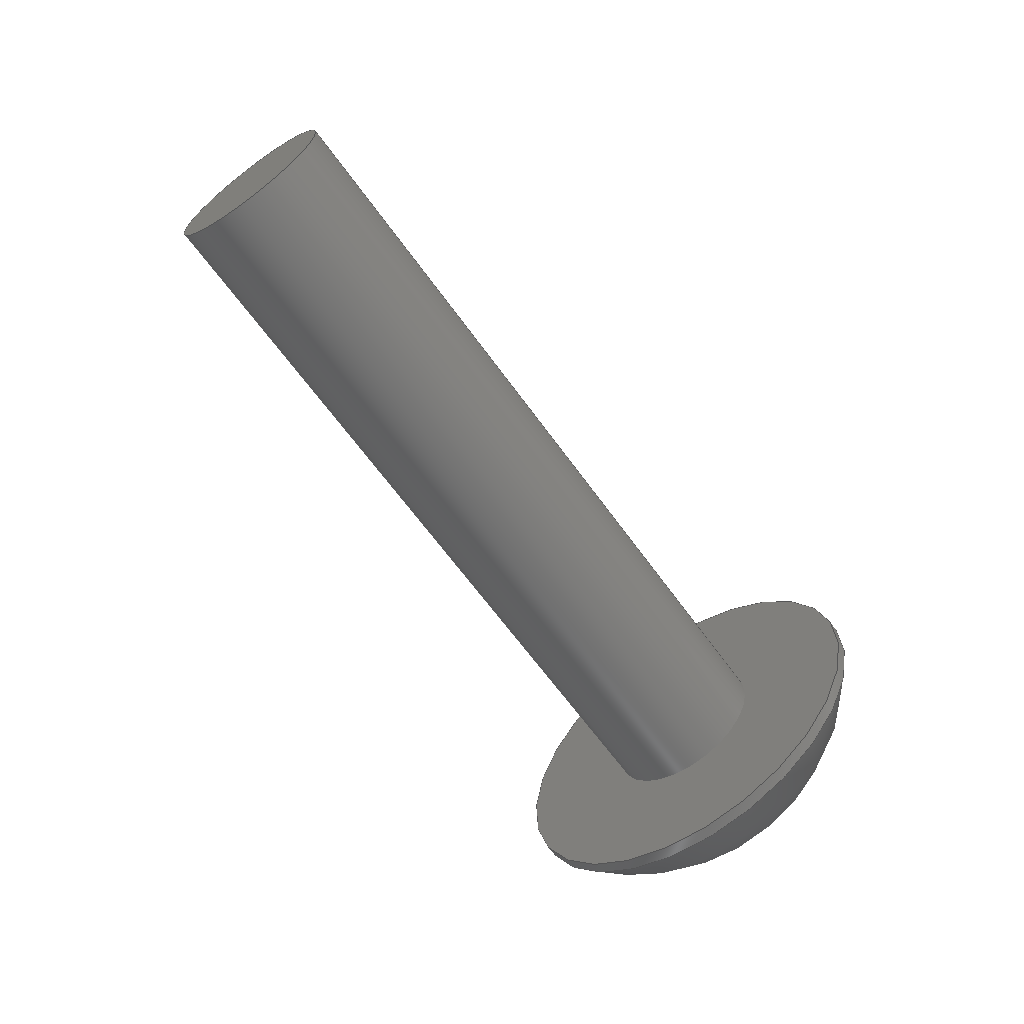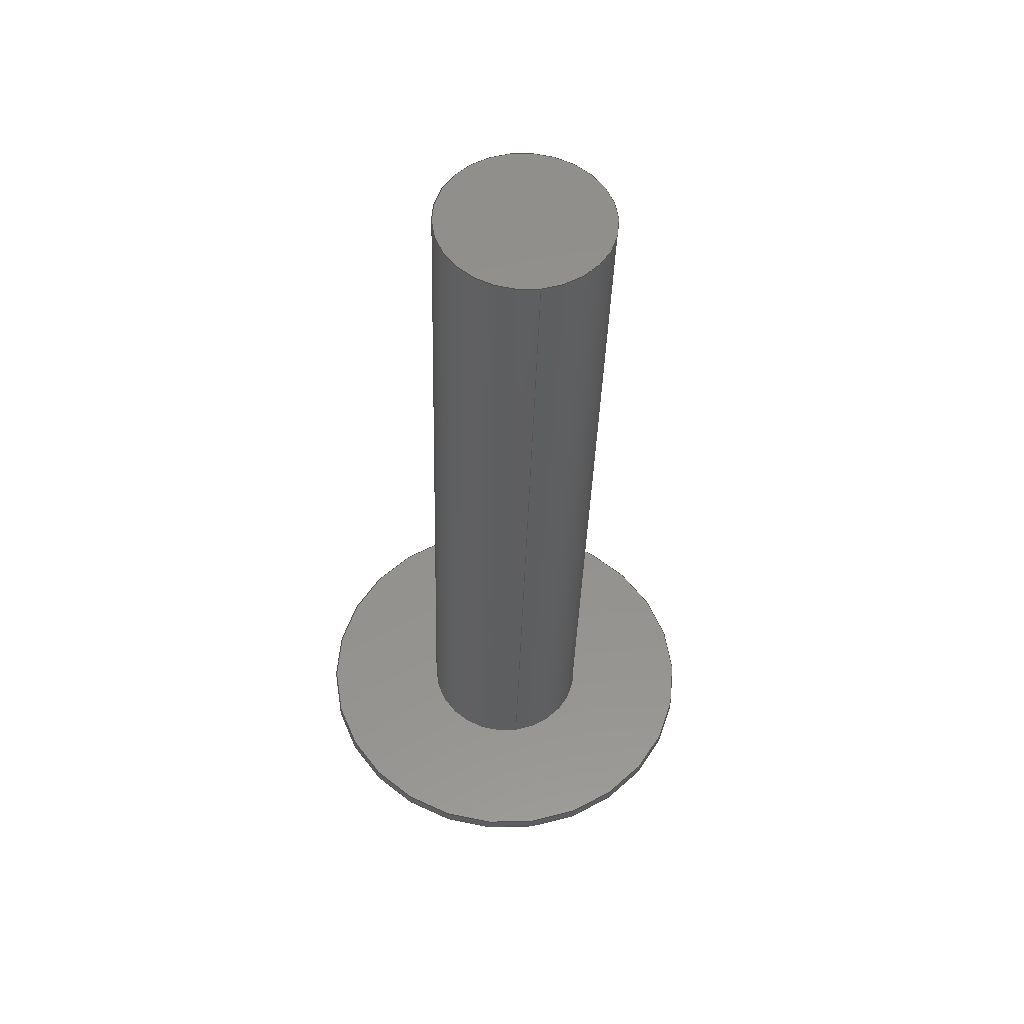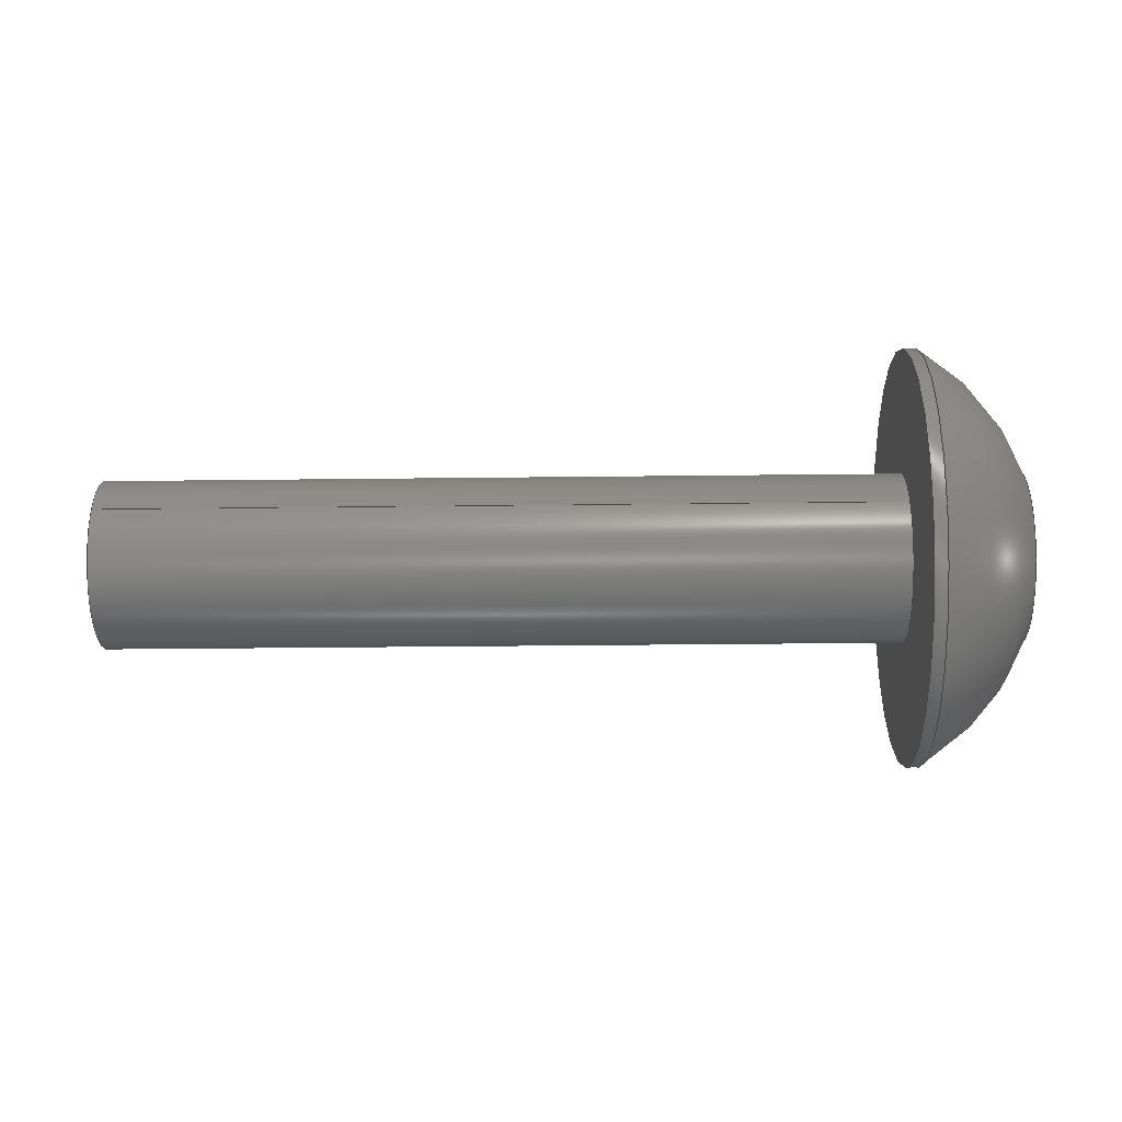
<metadata>
{"format":"step","ext":"step","renderer":"f3d","projection":"perspective","resolution":1024,"background":"white","views":[{"elev":-64.5,"azim":125.7,"up":"+Y"},{"elev":-35.4,"azim":88.5,"up":"+Z"},{"elev":-30.7,"azim":-179.0,"up":"+Y"}]}
</metadata>
<code>
ISO-10303-21;
DATA;
#1=PROPERTY_DEFINITION_REPRESENTATION(#5,#3);
#2=PROPERTY_DEFINITION_REPRESENTATION(#6,#4);
#3=REPRESENTATION('',(#7),#342);
#4=REPRESENTATION('',(#8),#342);
#5=PROPERTY_DEFINITION('pmi validation property','',#347);
#6=PROPERTY_DEFINITION('pmi validation property','',#347);
#7=VALUE_REPRESENTATION_ITEM('number of annotations',COUNT_MEASURE(0));
#8=VALUE_REPRESENTATION_ITEM('number of views',COUNT_MEASURE(0));
#9=SHAPE_REPRESENTATION_RELATIONSHIP('','',#211,#10);
#10=ADVANCED_BREP_SHAPE_REPRESENTATION('',(#209),#342);
#11=LINE('',#304,#29);
#12=LINE('',#307,#30);
#13=LINE('',#309,#31);
#14=LINE('',#311,#32);
#15=LINE('',#313,#33);
#16=LINE('',#315,#34);
#17=LINE('',#317,#35);
#18=LINE('',#319,#36);
#19=LINE('',#321,#37);
#20=LINE('',#323,#38);
#21=LINE('',#325,#39);
#22=LINE('',#327,#40);
#23=LINE('',#329,#41);
#24=LINE('',#331,#42);
#25=LINE('',#333,#43);
#26=LINE('',#335,#44);
#27=LINE('',#337,#45);
#28=LINE('',#339,#46);
#29=VECTOR('',#255,1);
#30=VECTOR('',#256,1);
#31=VECTOR('',#257,1);
#32=VECTOR('',#258,1);
#33=VECTOR('',#259,1);
#34=VECTOR('',#260,1);
#35=VECTOR('',#263,1);
#36=VECTOR('',#264,1);
#37=VECTOR('',#265,1);
#38=VECTOR('',#268,1);
#39=VECTOR('',#269,1);
#40=VECTOR('',#272,1);
#41=VECTOR('',#273,1);
#42=VECTOR('',#276,1);
#43=VECTOR('',#277,1);
#44=VECTOR('',#280,1);
#45=VECTOR('',#281,1);
#46=VECTOR('',#284,1);
#47=SPHERICAL_SURFACE('',#221,0.003848);
#48=PLANE('',#216);
#49=PLANE('',#220);
#50=PLANE('',#223);
#51=PLANE('',#224);
#52=PLANE('',#225);
#53=PLANE('',#226);
#54=PLANE('',#227);
#55=PLANE('',#228);
#56=PLANE('',#229);
#57=PLANE('',#230);
#58=ORIENTED_EDGE('',*,*,#104,.F.);
#59=ORIENTED_EDGE('',*,*,#105,.T.);
#60=ORIENTED_EDGE('',*,*,#104,.T.);
#61=ORIENTED_EDGE('',*,*,#106,.F.);
#62=ORIENTED_EDGE('',*,*,#107,.F.);
#63=ORIENTED_EDGE('',*,*,#105,.F.);
#64=ORIENTED_EDGE('',*,*,#107,.T.);
#65=ORIENTED_EDGE('',*,*,#106,.T.);
#66=ORIENTED_EDGE('',*,*,#108,.F.);
#67=ORIENTED_EDGE('',*,*,#109,.T.);
#68=ORIENTED_EDGE('',*,*,#110,.T.);
#69=ORIENTED_EDGE('',*,*,#111,.T.);
#70=ORIENTED_EDGE('',*,*,#112,.T.);
#71=ORIENTED_EDGE('',*,*,#113,.T.);
#72=ORIENTED_EDGE('',*,*,#114,.T.);
#73=ORIENTED_EDGE('',*,*,#108,.T.);
#74=ORIENTED_EDGE('',*,*,#109,.F.);
#75=ORIENTED_EDGE('',*,*,#115,.F.);
#76=ORIENTED_EDGE('',*,*,#116,.T.);
#77=ORIENTED_EDGE('',*,*,#117,.T.);
#78=ORIENTED_EDGE('',*,*,#110,.F.);
#79=ORIENTED_EDGE('',*,*,#117,.F.);
#80=ORIENTED_EDGE('',*,*,#118,.T.);
#81=ORIENTED_EDGE('',*,*,#119,.T.);
#82=ORIENTED_EDGE('',*,*,#111,.F.);
#83=ORIENTED_EDGE('',*,*,#119,.F.);
#84=ORIENTED_EDGE('',*,*,#120,.T.);
#85=ORIENTED_EDGE('',*,*,#121,.T.);
#86=ORIENTED_EDGE('',*,*,#112,.F.);
#87=ORIENTED_EDGE('',*,*,#121,.F.);
#88=ORIENTED_EDGE('',*,*,#122,.T.);
#89=ORIENTED_EDGE('',*,*,#123,.T.);
#90=ORIENTED_EDGE('',*,*,#113,.F.);
#91=ORIENTED_EDGE('',*,*,#123,.F.);
#92=ORIENTED_EDGE('',*,*,#124,.T.);
#93=ORIENTED_EDGE('',*,*,#125,.T.);
#94=ORIENTED_EDGE('',*,*,#114,.F.);
#95=ORIENTED_EDGE('',*,*,#125,.F.);
#96=ORIENTED_EDGE('',*,*,#126,.T.);
#97=ORIENTED_EDGE('',*,*,#115,.T.);
#98=ORIENTED_EDGE('',*,*,#116,.F.);
#99=ORIENTED_EDGE('',*,*,#126,.F.);
#100=ORIENTED_EDGE('',*,*,#124,.F.);
#101=ORIENTED_EDGE('',*,*,#122,.F.);
#102=ORIENTED_EDGE('',*,*,#120,.F.);
#103=ORIENTED_EDGE('',*,*,#118,.F.);
#104=EDGE_CURVE('',#127,#127,#144,.T.);
#105=EDGE_CURVE('',#128,#128,#145,.T.);
#106=EDGE_CURVE('',#129,#129,#146,.T.);
#107=EDGE_CURVE('',#130,#130,#147,.T.);
#108=EDGE_CURVE('',#131,#131,#148,.T.);
#109=EDGE_CURVE('',#132,#133,#11,.T.);
#110=EDGE_CURVE('',#133,#134,#12,.T.);
#111=EDGE_CURVE('',#134,#135,#13,.T.);
#112=EDGE_CURVE('',#135,#136,#14,.T.);
#113=EDGE_CURVE('',#136,#137,#15,.T.);
#114=EDGE_CURVE('',#137,#132,#16,.T.);
#115=EDGE_CURVE('',#138,#132,#17,.T.);
#116=EDGE_CURVE('',#138,#139,#18,.T.);
#117=EDGE_CURVE('',#139,#133,#19,.T.);
#118=EDGE_CURVE('',#139,#140,#20,.T.);
#119=EDGE_CURVE('',#140,#134,#21,.T.);
#120=EDGE_CURVE('',#140,#141,#22,.T.);
#121=EDGE_CURVE('',#141,#135,#23,.T.);
#122=EDGE_CURVE('',#141,#142,#24,.T.);
#123=EDGE_CURVE('',#142,#136,#25,.T.);
#124=EDGE_CURVE('',#142,#143,#26,.T.);
#125=EDGE_CURVE('',#143,#137,#27,.T.);
#126=EDGE_CURVE('',#143,#138,#28,.T.);
#127=VERTEX_POINT('',#290);
#128=VERTEX_POINT('',#292);
#129=VERTEX_POINT('',#296);
#130=VERTEX_POINT('',#298);
#131=VERTEX_POINT('',#302);
#132=VERTEX_POINT('',#305);
#133=VERTEX_POINT('',#306);
#134=VERTEX_POINT('',#308);
#135=VERTEX_POINT('',#310);
#136=VERTEX_POINT('',#312);
#137=VERTEX_POINT('',#314);
#138=VERTEX_POINT('',#318);
#139=VERTEX_POINT('',#320);
#140=VERTEX_POINT('',#324);
#141=VERTEX_POINT('',#328);
#142=VERTEX_POINT('',#332);
#143=VERTEX_POINT('',#336);
#144=CIRCLE('',#214,0.001353);
#145=CIRCLE('',#215,0.001353);
#146=CIRCLE('',#218,0.003327);
#147=CIRCLE('',#219,0.003327);
#148=CIRCLE('',#222,0.001389);
#149=EDGE_LOOP('',(#58));
#150=EDGE_LOOP('',(#59));
#151=EDGE_LOOP('',(#60));
#152=EDGE_LOOP('',(#61));
#153=EDGE_LOOP('',(#62));
#154=EDGE_LOOP('',(#63));
#155=EDGE_LOOP('',(#64));
#156=EDGE_LOOP('',(#65));
#157=EDGE_LOOP('',(#66));
#158=EDGE_LOOP('',(#67,#68,#69,#70,#71,#72));
#159=EDGE_LOOP('',(#73));
#160=EDGE_LOOP('',(#74,#75,#76,#77));
#161=EDGE_LOOP('',(#78,#79,#80,#81));
#162=EDGE_LOOP('',(#82,#83,#84,#85));
#163=EDGE_LOOP('',(#86,#87,#88,#89));
#164=EDGE_LOOP('',(#90,#91,#92,#93));
#165=EDGE_LOOP('',(#94,#95,#96,#97));
#166=EDGE_LOOP('',(#98,#99,#100,#101,#102,#103));
#167=FACE_BOUND('',#149,.T.);
#168=FACE_BOUND('',#150,.T.);
#169=FACE_BOUND('',#151,.T.);
#170=FACE_BOUND('',#152,.T.);
#171=FACE_BOUND('',#153,.T.);
#172=FACE_BOUND('',#154,.T.);
#173=FACE_BOUND('',#155,.T.);
#174=FACE_BOUND('',#156,.T.);
#175=FACE_BOUND('',#157,.T.);
#176=FACE_BOUND('',#158,.T.);
#177=FACE_BOUND('',#159,.T.);
#178=FACE_BOUND('',#160,.T.);
#179=FACE_BOUND('',#161,.T.);
#180=FACE_BOUND('',#162,.T.);
#181=FACE_BOUND('',#163,.T.);
#182=FACE_BOUND('',#164,.T.);
#183=FACE_BOUND('',#165,.T.);
#184=FACE_BOUND('',#166,.T.);
#185=CYLINDRICAL_SURFACE('',#213,0.001353);
#186=CYLINDRICAL_SURFACE('',#217,0.003327);
#187=ADVANCED_FACE('',(#167,#168),#185,.T.);
#188=ADVANCED_FACE('',(#169),#48,.F.);
#189=ADVANCED_FACE('',(#170,#171),#186,.T.);
#190=ADVANCED_FACE('',(#172,#173),#49,.F.);
#191=ADVANCED_FACE('',(#174,#175),#47,.T.);
#192=ADVANCED_FACE('',(#176,#177),#50,.T.);
#193=ADVANCED_FACE('',(#178),#51,.F.);
#194=ADVANCED_FACE('',(#179),#52,.F.);
#195=ADVANCED_FACE('',(#180),#53,.F.);
#196=ADVANCED_FACE('',(#181),#54,.F.);
#197=ADVANCED_FACE('',(#182),#55,.F.);
#198=ADVANCED_FACE('',(#183),#56,.F.);
#199=ADVANCED_FACE('',(#184),#57,.T.);
#200=CLOSED_SHELL('',(#187,#188,#189,#190,#191,#192,#193,#194,#195,#196,
#197,#198,#199));
#201=STYLED_ITEM('',(#202),#209);
#202=PRESENTATION_STYLE_ASSIGNMENT((#203));
#203=SURFACE_STYLE_USAGE(.BOTH.,#204);
#204=SURFACE_SIDE_STYLE('',(#205));
#205=SURFACE_STYLE_FILL_AREA(#206);
#206=FILL_AREA_STYLE('',(#207));
#207=FILL_AREA_STYLE_COLOUR('',#208);
#208=COLOUR_RGB('',0.1961,0.1961,0.1961);
#209=MANIFOLD_SOLID_BREP('Screw, #8, 3/4 in',#200);
#210=SHAPE_DEFINITION_REPRESENTATION(#347,#211);
#211=SHAPE_REPRESENTATION('Screw, #8, 3/4 in',(#212),#342);
#212=AXIS2_PLACEMENT_3D('',#287,#231,#232);
#213=AXIS2_PLACEMENT_3D('',#288,#233,#234);
#214=AXIS2_PLACEMENT_3D('',#289,#235,#236);
#215=AXIS2_PLACEMENT_3D('',#291,#237,#238);
#216=AXIS2_PLACEMENT_3D('',#293,#239,#240);
#217=AXIS2_PLACEMENT_3D('',#294,#241,#242);
#218=AXIS2_PLACEMENT_3D('',#295,#243,#244);
#219=AXIS2_PLACEMENT_3D('',#297,#245,#246);
#220=AXIS2_PLACEMENT_3D('',#299,#247,#248);
#221=AXIS2_PLACEMENT_3D('',#300,#249,#250);
#222=AXIS2_PLACEMENT_3D('',#301,#251,#252);
#223=AXIS2_PLACEMENT_3D('',#303,#253,#254);
#224=AXIS2_PLACEMENT_3D('',#316,#261,#262);
#225=AXIS2_PLACEMENT_3D('',#322,#266,#267);
#226=AXIS2_PLACEMENT_3D('',#326,#270,#271);
#227=AXIS2_PLACEMENT_3D('',#330,#274,#275);
#228=AXIS2_PLACEMENT_3D('',#334,#278,#279);
#229=AXIS2_PLACEMENT_3D('',#338,#282,#283);
#230=AXIS2_PLACEMENT_3D('',#340,#285,#286);
#231=DIRECTION('',(0,0,1));
#232=DIRECTION('',(1,0,0));
#233=DIRECTION('',(-1,-1.84e-17,-1.109e-17));
#234=DIRECTION('',(8.071e-18,0.1564,-0.9877));
#235=DIRECTION('',(1,1.84e-17,1.109e-17));
#236=DIRECTION('',(8.071e-18,0.1564,-0.9877));
#237=DIRECTION('',(1,1.84e-17,1.109e-17));
#238=DIRECTION('',(8.071e-18,0.1564,-0.9877));
#239=DIRECTION('',(-1,-1.84e-17,-1.109e-17));
#240=DIRECTION('',(-1.991e-17,0.9877,0.1564));
#241=DIRECTION('',(1,1.84e-17,1.109e-17));
#242=DIRECTION('',(-8.071e-18,-0.1564,0.9877));
#243=DIRECTION('',(-1,-1.84e-17,-1.109e-17));
#244=DIRECTION('',(-8.071e-18,-0.1564,0.9877));
#245=DIRECTION('',(1,1.84e-17,1.109e-17));
#246=DIRECTION('',(8.071e-18,0.1564,-0.9877));
#247=DIRECTION('',(-1,-1.84e-17,-1.109e-17));
#248=DIRECTION('',(-1.991e-17,0.9877,0.1564));
#249=DIRECTION('',(1,1.84e-17,1.109e-17));
#250=DIRECTION('',(-8.071e-18,-0.1564,0.9877));
#251=DIRECTION('',(-1,-1.84e-17,-1.109e-17));
#252=DIRECTION('',(-8.071e-18,-0.1564,0.9877));
#253=DIRECTION('',(-1,-1.84e-17,-1.109e-17));
#254=DIRECTION('',(-1.991e-17,0.9877,0.1564));
#255=DIRECTION('',(2.966e-18,-0.6293,0.7771));
#256=DIRECTION('',(1.991e-17,-0.9877,-0.1564));
#257=DIRECTION('',(1.695e-17,-0.3584,-0.9336));
#258=DIRECTION('',(-2.966e-18,0.6293,-0.7771));
#259=DIRECTION('',(-1.991e-17,0.9877,0.1564));
#260=DIRECTION('',(-1.695e-17,0.3584,0.9336));
#261=DIRECTION('',(-2.128e-17,0.7771,0.6293));
#262=DIRECTION('',(2.966e-18,-0.6293,0.7771));
#263=DIRECTION('',(-1,-1.84e-17,-1.109e-17));
#264=DIRECTION('',(2.966e-18,-0.6293,0.7771));
#265=DIRECTION('',(-1,-1.84e-17,-1.109e-17));
#266=DIRECTION('',(-8.071e-18,-0.1564,0.9877));
#267=DIRECTION('',(-1,-1.84e-17,-1.109e-17));
#268=DIRECTION('',(1.991e-17,-0.9877,-0.1564));
#269=DIRECTION('',(-1,-1.84e-17,-1.109e-17));
#270=DIRECTION('',(1.321e-17,-0.9336,0.3584));
#271=DIRECTION('',(1.695e-17,-0.3584,-0.9336));
#272=DIRECTION('',(1.695e-17,-0.3584,-0.9336));
#273=DIRECTION('',(-1,-1.84e-17,-1.109e-17));
#274=DIRECTION('',(2.128e-17,-0.7771,-0.6293));
#275=DIRECTION('',(-2.966e-18,0.6293,-0.7771));
#276=DIRECTION('',(-2.966e-18,0.6293,-0.7771));
#277=DIRECTION('',(-1,-1.84e-17,-1.109e-17));
#278=DIRECTION('',(8.071e-18,0.1564,-0.9877));
#279=DIRECTION('',(1,1.84e-17,1.109e-17));
#280=DIRECTION('',(-1.991e-17,0.9877,0.1564));
#281=DIRECTION('',(-1,-1.84e-17,-1.109e-17));
#282=DIRECTION('',(-1.321e-17,0.9336,-0.3584));
#283=DIRECTION('',(-1.695e-17,0.3584,0.9336));
#284=DIRECTION('',(-1.695e-17,0.3584,0.9336));
#285=DIRECTION('',(-1,-1.84e-17,-1.109e-17));
#286=DIRECTION('',(-1.991e-17,0.9877,0.1564));
#287=CARTESIAN_POINT('',(0,0,0));
#288=CARTESIAN_POINT('',(-0.02417,0.2724,0.0803));
#289=CARTESIAN_POINT('',(-0.02417,0.2724,0.0803));
#290=CARTESIAN_POINT('',(-0.02417,0.2726,0.07896));
#291=CARTESIAN_POINT('',(-0.03687,0.2724,0.0803));
#292=CARTESIAN_POINT('',(-0.03687,0.2726,0.07896));
#293=CARTESIAN_POINT('',(-0.02417,0.2724,0.0803));
#294=CARTESIAN_POINT('',(-0.03873,0.2724,0.0803));
#295=CARTESIAN_POINT('',(-0.03707,0.2724,0.0803));
#296=CARTESIAN_POINT('',(-0.03707,0.2718,0.08359));
#297=CARTESIAN_POINT('',(-0.03687,0.2724,0.0803));
#298=CARTESIAN_POINT('',(-0.03687,0.2729,0.07701));
#299=CARTESIAN_POINT('',(-0.03687,0.2724,0.0803));
#300=CARTESIAN_POINT('',(-0.03514,0.2724,0.0803));
#301=CARTESIAN_POINT('',(-0.03873,0.2724,0.0803));
#302=CARTESIAN_POINT('',(-0.03873,0.2721,0.08167));
#303=CARTESIAN_POINT('',(-0.03873,0.2724,0.0803));
#304=CARTESIAN_POINT('',(-0.03873,0.273,0.08084));
#305=CARTESIAN_POINT('',(-0.03873,0.2733,0.08046));
#306=CARTESIAN_POINT('',(-0.03873,0.2727,0.08123));
#307=CARTESIAN_POINT('',(-0.03873,0.2722,0.08115));
#308=CARTESIAN_POINT('',(-0.03873,0.2717,0.08107));
#309=CARTESIAN_POINT('',(-0.03873,0.2716,0.08061));
#310=CARTESIAN_POINT('',(-0.03873,0.2714,0.08015));
#311=CARTESIAN_POINT('',(-0.03873,0.2717,0.07976));
#312=CARTESIAN_POINT('',(-0.03873,0.272,0.07937));
#313=CARTESIAN_POINT('',(-0.03873,0.2725,0.07945));
#314=CARTESIAN_POINT('',(-0.03873,0.273,0.07953));
#315=CARTESIAN_POINT('',(-0.03873,0.2732,0.07999));
#316=CARTESIAN_POINT('',(-0.03754,0.273,0.08084));
#317=CARTESIAN_POINT('',(-0.03754,0.2733,0.08046));
#318=CARTESIAN_POINT('',(-0.03754,0.2733,0.08046));
#319=CARTESIAN_POINT('',(-0.03754,0.273,0.08084));
#320=CARTESIAN_POINT('',(-0.03754,0.2727,0.08123));
#321=CARTESIAN_POINT('',(-0.03754,0.2727,0.08123));
#322=CARTESIAN_POINT('',(-0.03754,0.2722,0.08115));
#323=CARTESIAN_POINT('',(-0.03754,0.2722,0.08115));
#324=CARTESIAN_POINT('',(-0.03754,0.2717,0.08107));
#325=CARTESIAN_POINT('',(-0.03754,0.2717,0.08107));
#326=CARTESIAN_POINT('',(-0.03754,0.2716,0.08061));
#327=CARTESIAN_POINT('',(-0.03754,0.2716,0.08061));
#328=CARTESIAN_POINT('',(-0.03754,0.2714,0.08015));
#329=CARTESIAN_POINT('',(-0.03754,0.2714,0.08015));
#330=CARTESIAN_POINT('',(-0.03754,0.2717,0.07976));
#331=CARTESIAN_POINT('',(-0.03754,0.2717,0.07976));
#332=CARTESIAN_POINT('',(-0.03754,0.272,0.07937));
#333=CARTESIAN_POINT('',(-0.03754,0.272,0.07937));
#334=CARTESIAN_POINT('',(-0.03754,0.2725,0.07945));
#335=CARTESIAN_POINT('',(-0.03754,0.2725,0.07945));
#336=CARTESIAN_POINT('',(-0.03754,0.273,0.07953));
#337=CARTESIAN_POINT('',(-0.03754,0.273,0.07953));
#338=CARTESIAN_POINT('',(-0.03754,0.2732,0.07999));
#339=CARTESIAN_POINT('',(-0.03754,0.2732,0.07999));
#340=CARTESIAN_POINT('',(-0.03754,0.2724,0.0803));
#341=MECHANICAL_DESIGN_GEOMETRIC_PRESENTATION_REPRESENTATION('',(#201),
#342);
#342=(
GEOMETRIC_REPRESENTATION_CONTEXT(3)
GLOBAL_UNCERTAINTY_ASSIGNED_CONTEXT((#343))
GLOBAL_UNIT_ASSIGNED_CONTEXT((#346,#345,#344))
REPRESENTATION_CONTEXT('Screw, #8, 3/4 in','TOP_LEVEL_ASSEMBLY_PART')
);
#343=UNCERTAINTY_MEASURE_WITH_UNIT(LENGTH_MEASURE(5e-06),#346,
'DISTANCE_ACCURACY_VALUE','Maximum Tolerance applied to model');
#344=(
NAMED_UNIT(*)
SI_UNIT($,.STERADIAN.)
SOLID_ANGLE_UNIT()
);
#345=(
NAMED_UNIT(*)
PLANE_ANGLE_UNIT()
SI_UNIT($,.RADIAN.)
);
#346=(
LENGTH_UNIT()
NAMED_UNIT(*)
SI_UNIT($,.METRE.)
);
#347=PRODUCT_DEFINITION_SHAPE('','',#348);
#348=PRODUCT_DEFINITION('','',#350,#349);
#349=PRODUCT_DEFINITION_CONTEXT('',#356,'design');
#350=PRODUCT_DEFINITION_FORMATION_WITH_SPECIFIED_SOURCE('','',#352,
 .NOT_KNOWN.);
#351=PRODUCT_RELATED_PRODUCT_CATEGORY('','',(#352));
#352=PRODUCT('Screw, #8, 3/4 in','Screw, #8, 3/4 in',
'Screw, #8, 3/4 in',(#354));
#353=PRODUCT_CATEGORY('','');
#354=PRODUCT_CONTEXT('',#356,'mechanical');
#355=APPLICATION_PROTOCOL_DEFINITION('international standard',
'automotive_design',2010,#356);
#356=APPLICATION_CONTEXT(
'core data for automotive mechanical design processes');
ENDSEC;
END-ISO-10303-21;

</code>
